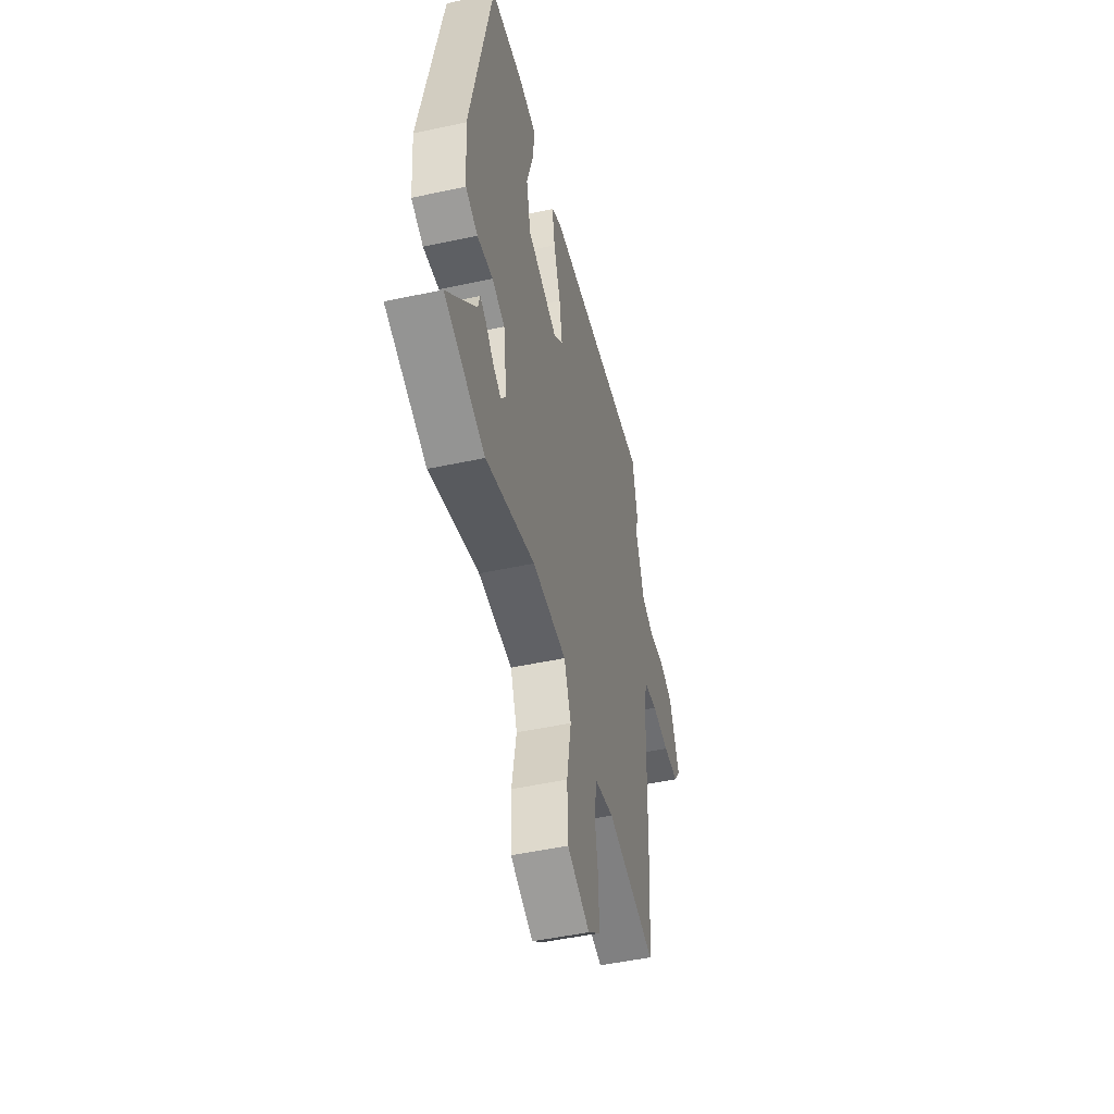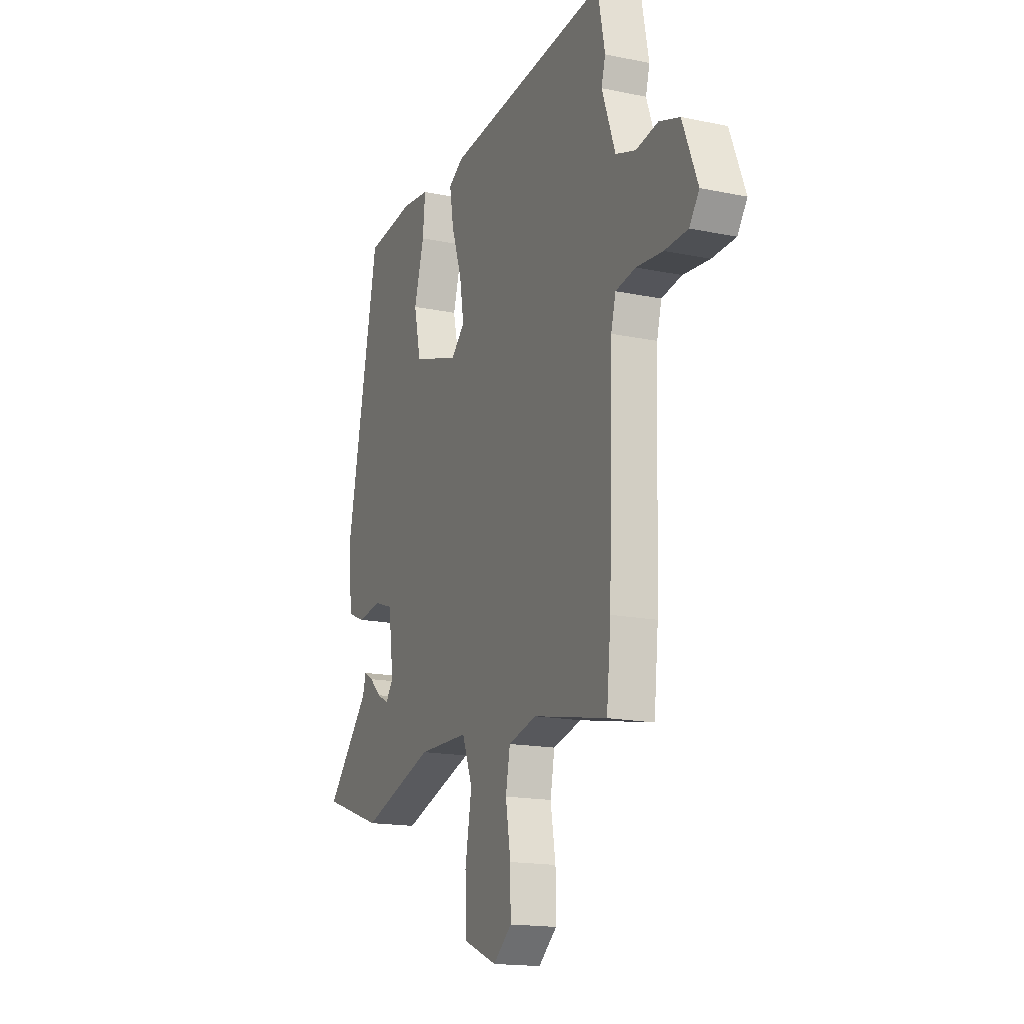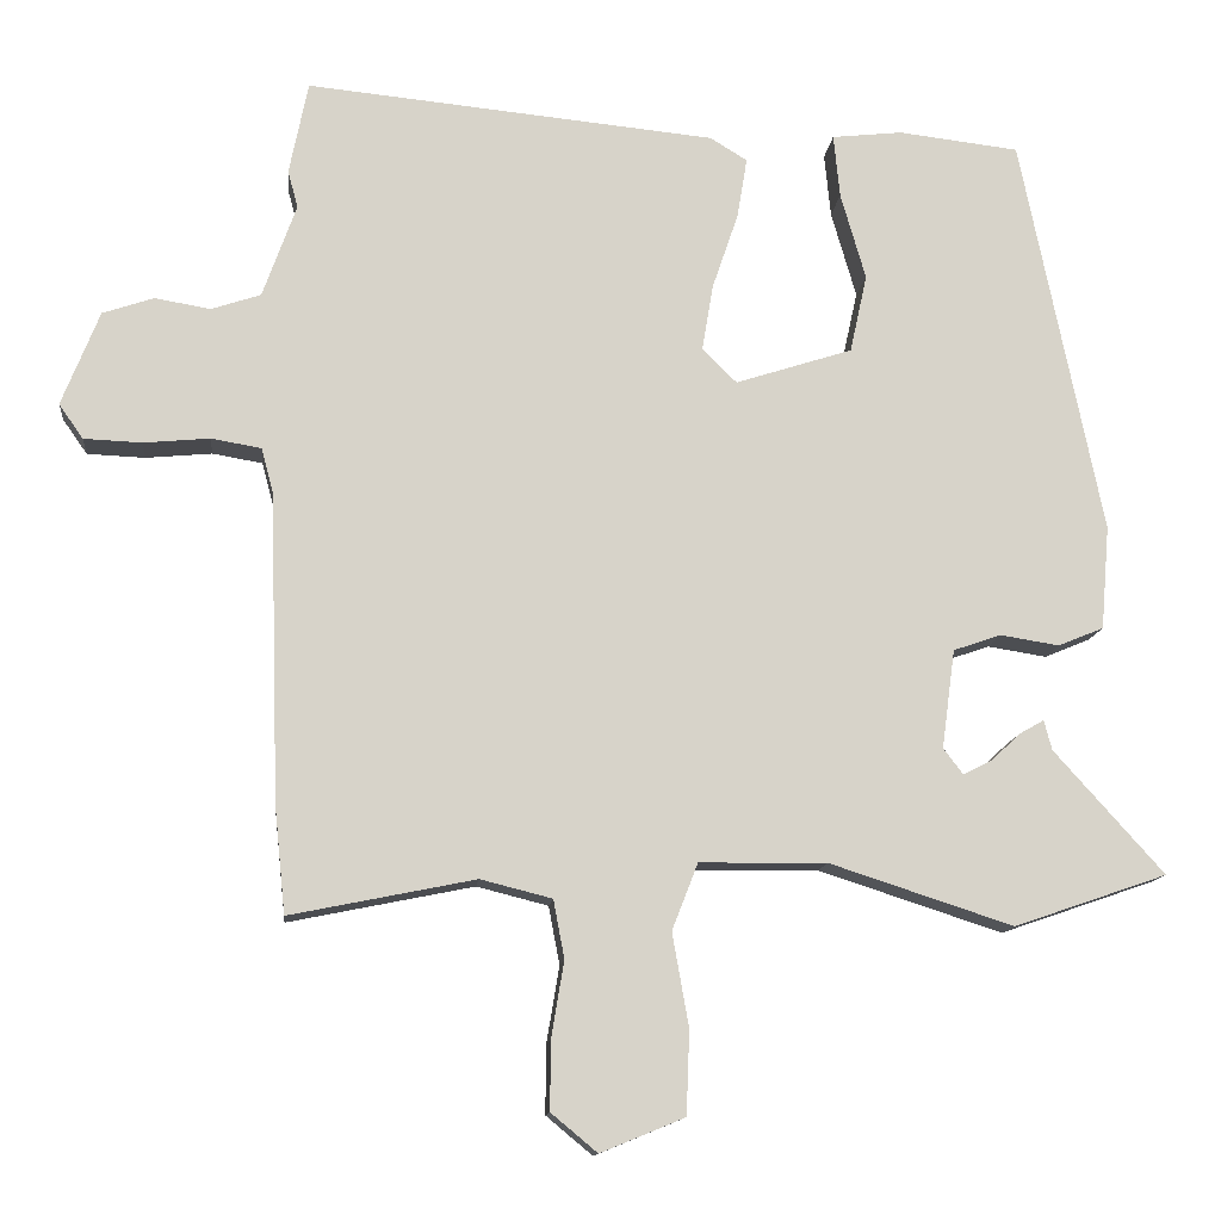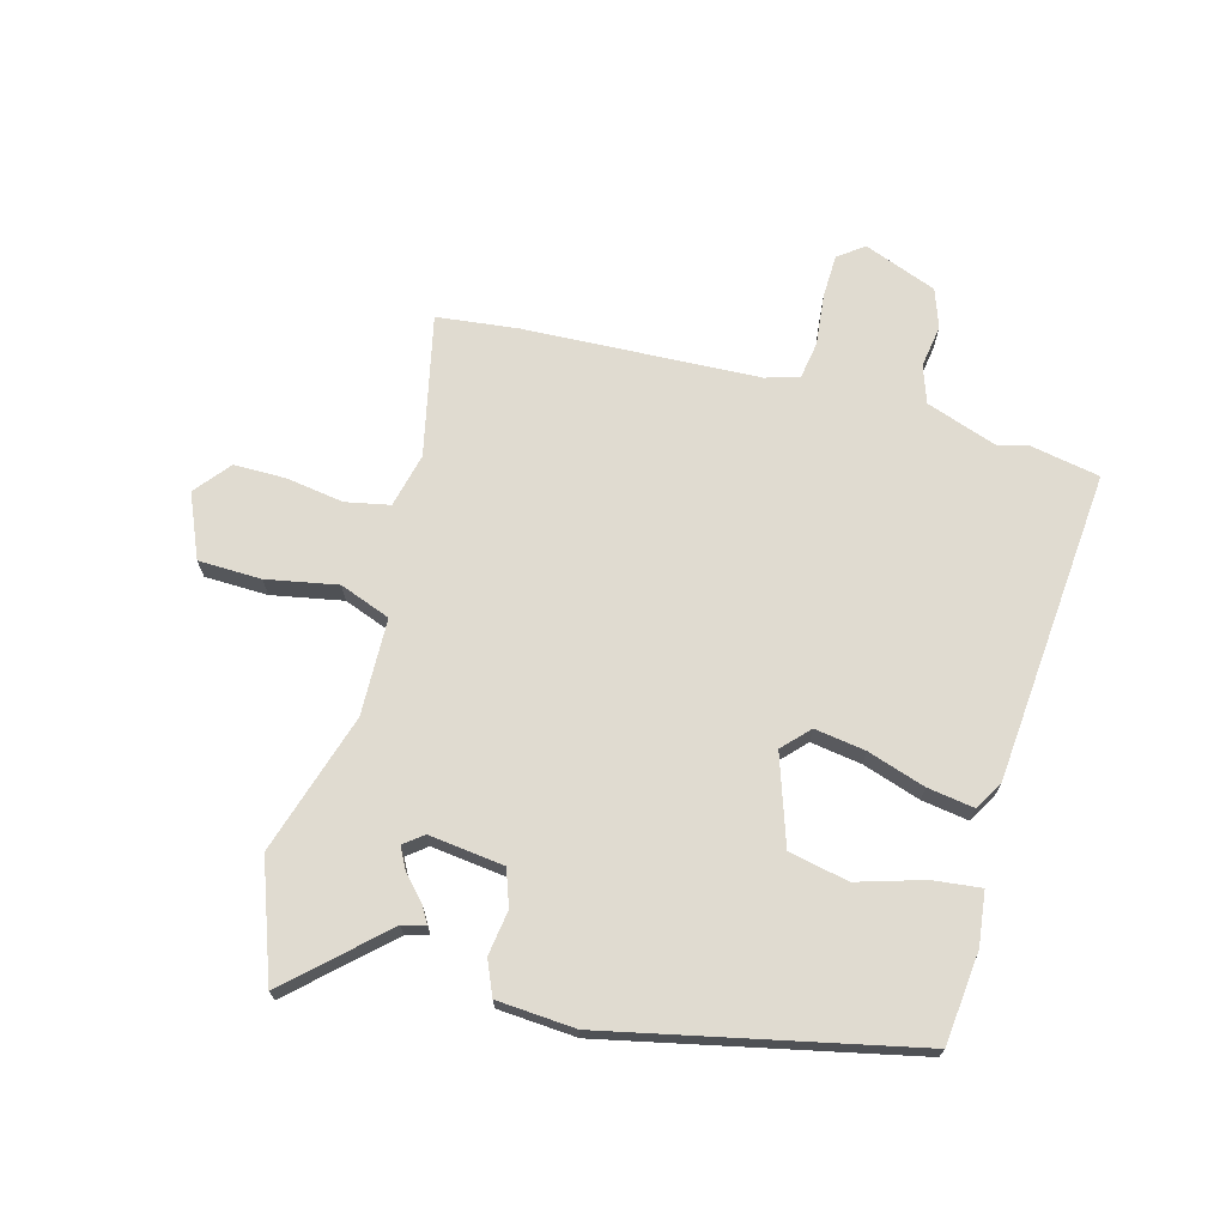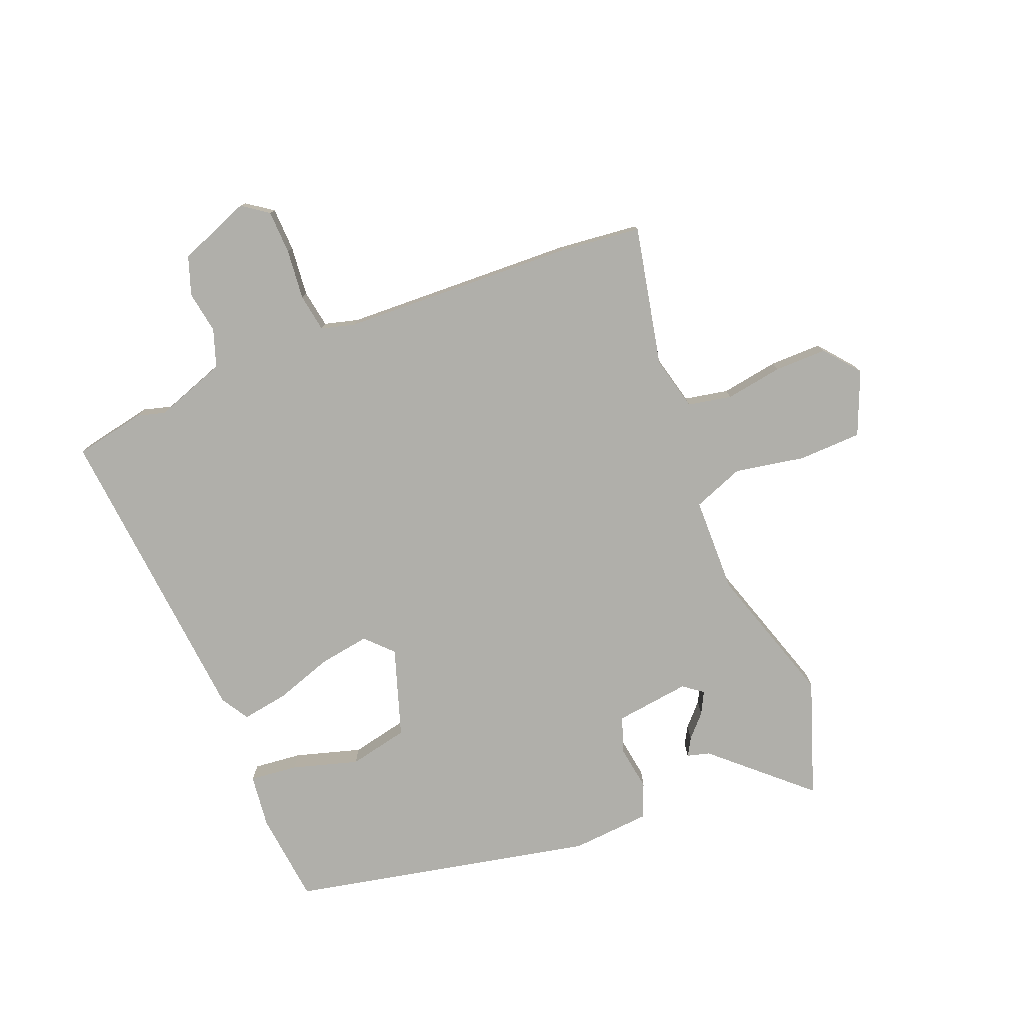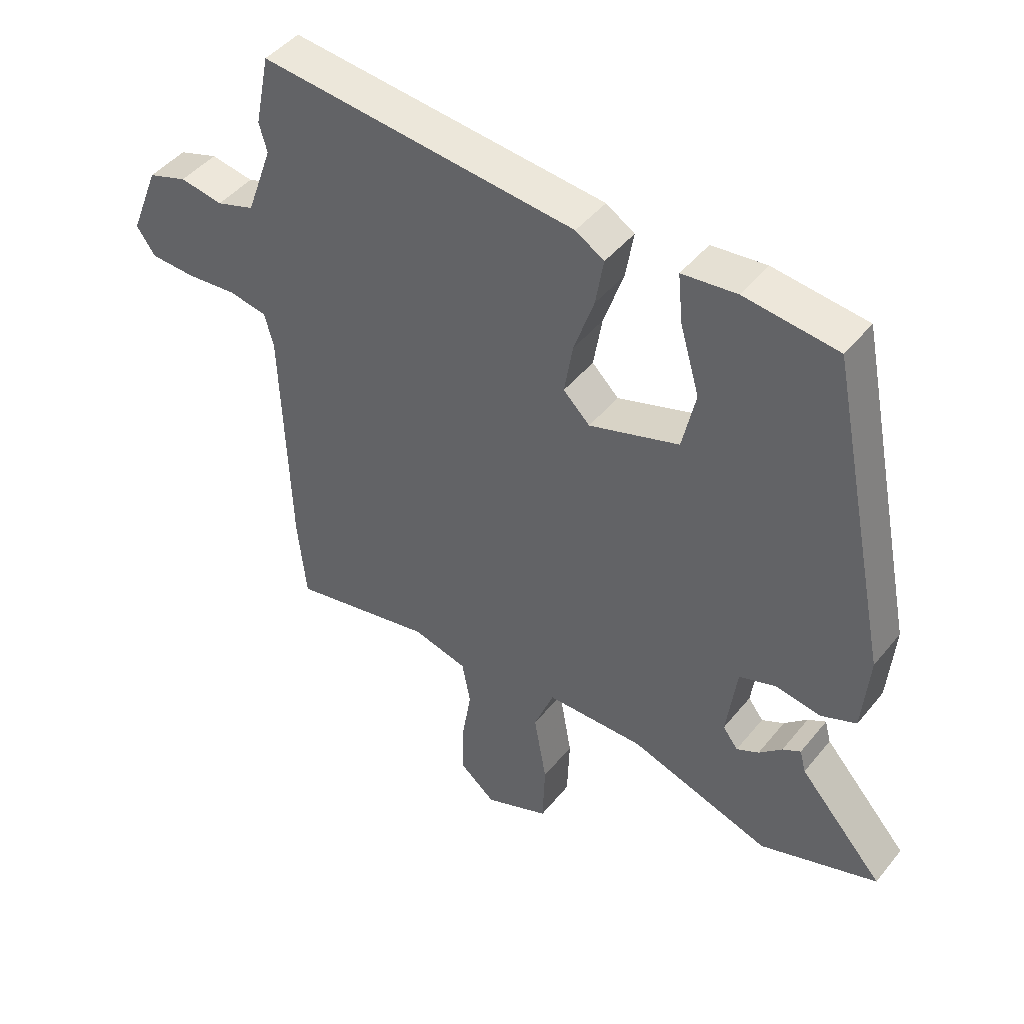
<metadata>
{"format":"obj","ext":"obj","renderer":"f3d","projection":"perspective","resolution":1024,"background":"white","views":[{"elev":-49.2,"azim":-76.5,"up":"+Z"},{"elev":-16.5,"azim":66.9,"up":"+Z"},{"elev":-12.8,"azim":174.2,"up":"+Z"},{"elev":70.1,"azim":-75.5,"up":"+Y"},{"elev":-78.0,"azim":111.5,"up":"+Y"},{"elev":45.4,"azim":-143.6,"up":"+Z"}]}
</metadata>
<code>
v 0.511 0.07 -0.394
v 0.497 0.07 -0.531
v 0.261 0.07 -0.483
v 0.17 0.07 -0.506
v 0.156 0.07 -0.58
v 0.172 0.07 -0.676
v 0.173 0.07 -0.764
v 0.114 0.07 -0.813
v 0.007 0.07 -0.769
v 0.003 0.07 -0.663
v 0.024 0.07 -0.544
v -0.009 0.07 -0.459
v -0.171 0.07 -0.457
v -0.405 0.07 -0.533
v -0.6 0.07 -0.466
v -0.46 0.07 -0.31
v -0.45 0.07 -0.272
v -0.42 0.07 -0.289
v -0.382 0.07 -0.324
v -0.345 0.07 -0.343
v -0.32 0.07 -0.31
v -0.337 0.07 -0.184
v -0.398 0.07 -0.163
v -0.473 0.07 -0.175
v -0.531 0.07 -0.151
v -0.542 0.07 -0.019
v -0.438 0.07 0.493
v -0.284 0.07 0.511
v -0.194 0.07 0.501
v -0.202 0.07 0.42
v -0.234 0.07 0.309
v -0.212 0.07 0.209
v -0.063 0.07 0.161
v -0.019 0.07 0.204
v -0.033 0.07 0.289
v -0.066 0.07 0.386
v -0.079 0.07 0.464
v -0.032 0.07 0.493
v 0.491 0.07 0.544
v 0.515 0.07 0.425
v 0.502 0.07 0.378
v 0.545 0.07 0.258
v 0.608 0.07 0.237
v 0.679 0.07 0.249
v 0.744 0.07 0.227
v 0.792 0.07 0.106
v 0.761 0.07 0.062
v 0.687 0.07 0.059
v 0.603 0.07 0.067
v 0.539 0.07 0.056
v 0.524 0.07 -0.001
v 0.511 0 -0.394
v 0.497 0 -0.531
v 0.261 0 -0.483
v 0.17 0 -0.506
v 0.156 0 -0.58
v 0.172 0 -0.676
v 0.173 0 -0.764
v 0.114 0 -0.813
v 0.007 0 -0.769
v 0.003 0 -0.663
v 0.024 0 -0.544
v -0.009 0 -0.459
v -0.171 0 -0.457
v -0.405 0 -0.533
v -0.6 0 -0.466
v -0.46 0 -0.31
v -0.45 0 -0.272
v -0.42 0 -0.289
v -0.382 0 -0.324
v -0.345 0 -0.343
v -0.32 0 -0.31
v -0.337 0 -0.184
v -0.398 0 -0.163
v -0.473 0 -0.175
v -0.531 0 -0.151
v -0.542 0 -0.019
v -0.438 0 0.493
v -0.284 0 0.511
v -0.194 0 0.501
v -0.202 0 0.42
v -0.234 0 0.309
v -0.212 0 0.209
v -0.063 0 0.161
v -0.019 0 0.204
v -0.033 0 0.289
v -0.066 0 0.386
v -0.079 0 0.464
v -0.032 0 0.493
v 0.491 0 0.544
v 0.515 0 0.425
v 0.502 0 0.378
v 0.545 0 0.258
v 0.608 0 0.237
v 0.679 0 0.249
v 0.744 0 0.227
v 0.792 0 0.106
v 0.761 0 0.062
v 0.687 0 0.059
v 0.603 0 0.067
v 0.539 0 0.056
v 0.524 0 -0.001
f 46 47 48 49
f 46 49 50
f 43 44 45 46
f 42 43 46 50
f 41 42 50 51
f 39 40 41
f 35 36 37 38
f 34 35 38 39
f 33 34 39 41
f 28 29 30 31
f 28 31 32
f 27 28 32
f 26 27 32
f 23 24 25 26
f 22 23 26 32
f 21 22 32 33
f 16 17 18 19
f 16 19 20
f 13 14 15 16
f 12 13 16 20
f 8 9 10 11
f 6 7 8 11
f 5 6 11 12
f 4 5 12
f 3 4 12 20
f 21 33 41 51
f 3 20 21 51
f 1 2 3 51
f 100 99 98 97
f 101 100 97
f 97 96 95 94
f 101 97 94 93
f 102 101 93 92
f 92 91 90
f 89 88 87 86
f 90 89 86 85
f 92 90 85 84
f 82 81 80 79
f 83 82 79
f 83 79 78
f 83 78 77
f 77 76 75 74
f 83 77 74 73
f 84 83 73 72
f 70 69 68 67
f 71 70 67
f 67 66 65 64
f 71 67 64 63
f 62 61 60 59
f 62 59 58 57
f 63 62 57 56
f 63 56 55
f 71 63 55 54
f 102 92 84 72
f 102 72 71 54
f 102 54 53 52
f 1 52 53 2
f 2 53 54 3
f 3 54 55 4
f 4 55 56 5
f 5 56 57 6
f 6 57 58 7
f 7 58 59 8
f 8 59 60 9
f 9 60 61 10
f 10 61 62 11
f 11 62 63 12
f 12 63 64 13
f 13 64 65 14
f 14 65 66 15
f 15 66 67 16
f 16 67 68 17
f 17 68 69 18
f 18 69 70 19
f 19 70 71 20
f 20 71 72 21
f 21 72 73 22
f 22 73 74 23
f 23 74 75 24
f 24 75 76 25
f 25 76 77 26
f 26 77 78 27
f 27 78 79 28
f 28 79 80 29
f 29 80 81 30
f 30 81 82 31
f 31 82 83 32
f 32 83 84 33
f 33 84 85 34
f 34 85 86 35
f 35 86 87 36
f 36 87 88 37
f 37 88 89 38
f 38 89 90 39
f 39 90 91 40
f 40 91 92 41
f 41 92 93 42
f 42 93 94 43
f 43 94 95 44
f 44 95 96 45
f 45 96 97 46
f 46 97 98 47
f 47 98 99 48
f 48 99 100 49
f 49 100 101 50
f 50 101 102 51
f 51 102 52 1

</code>
